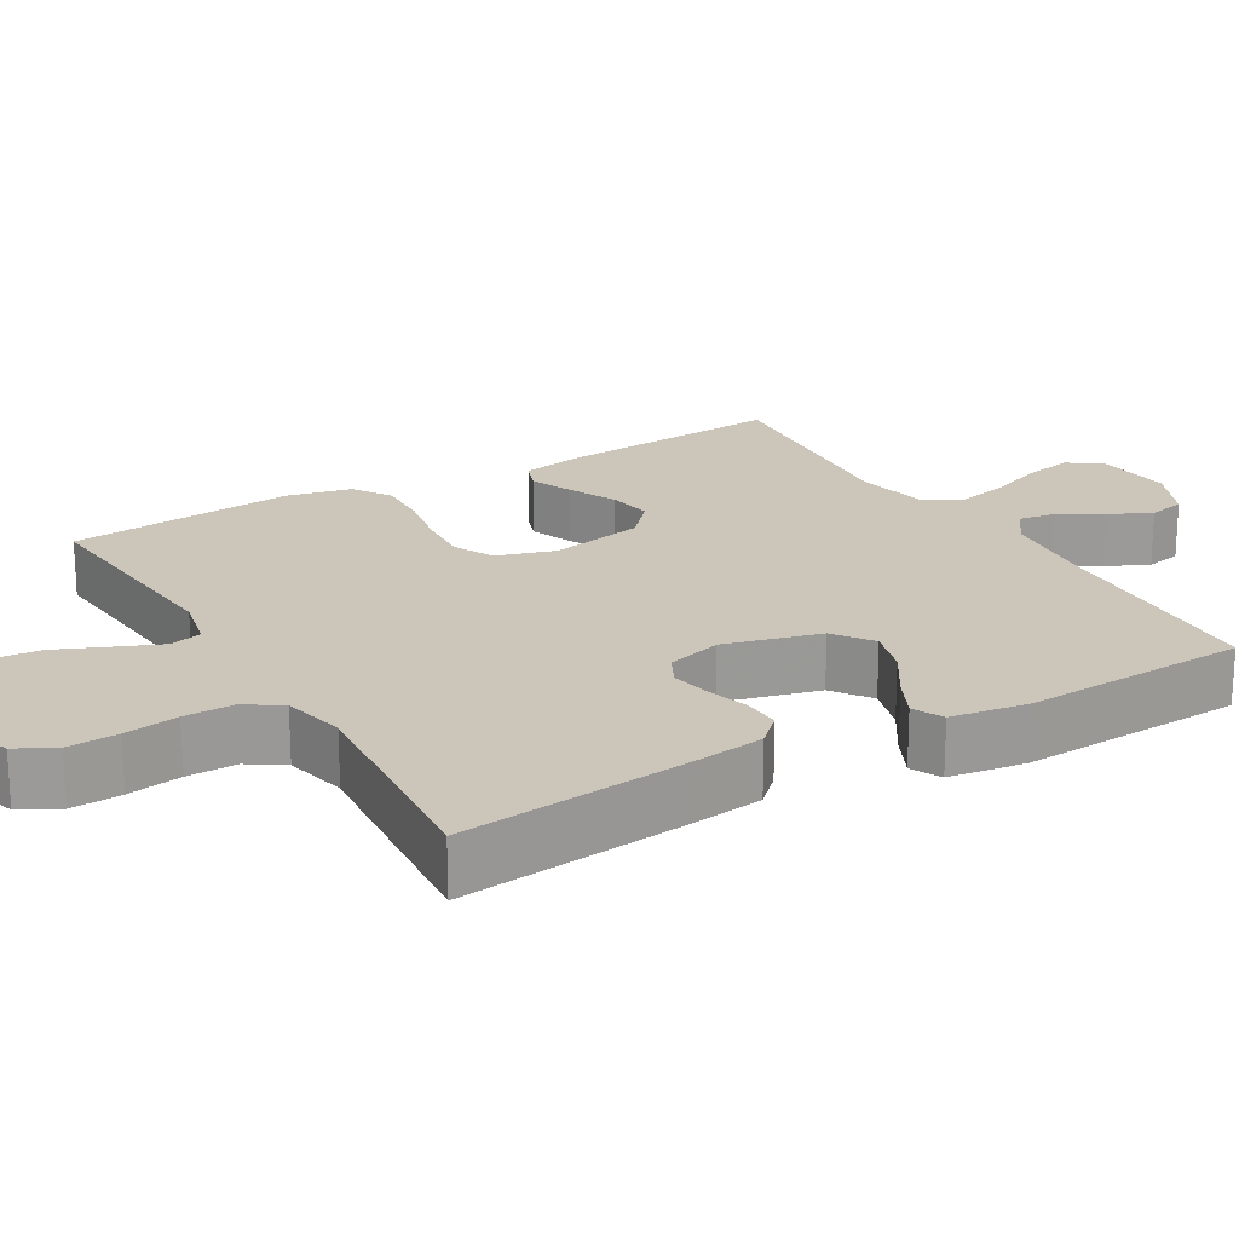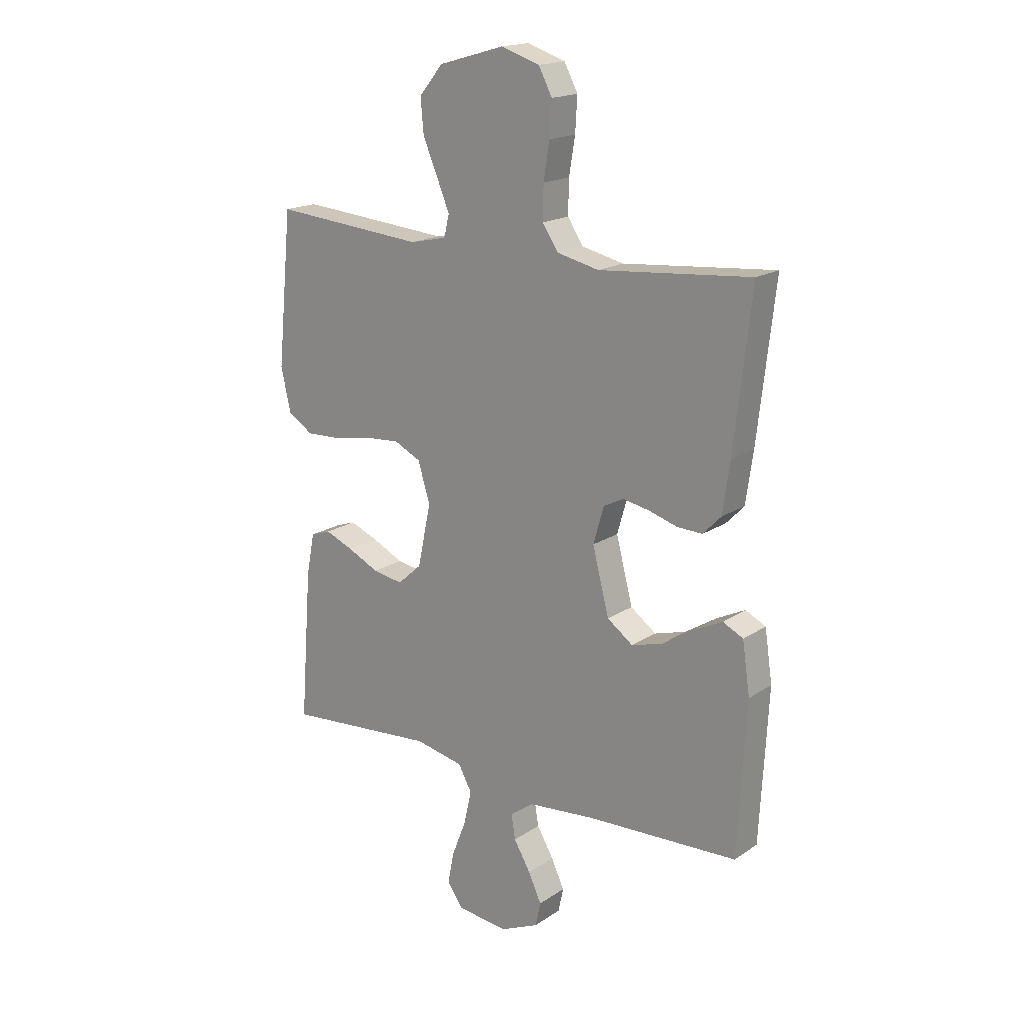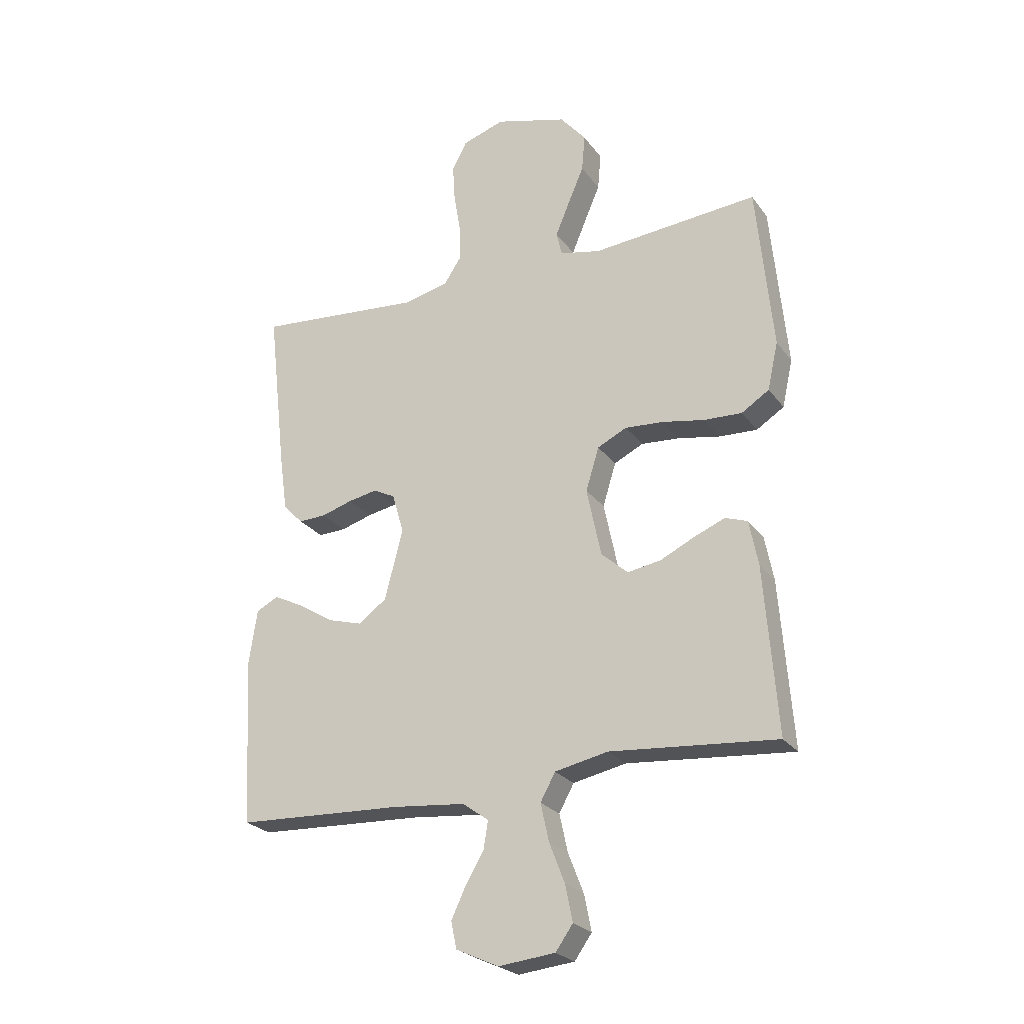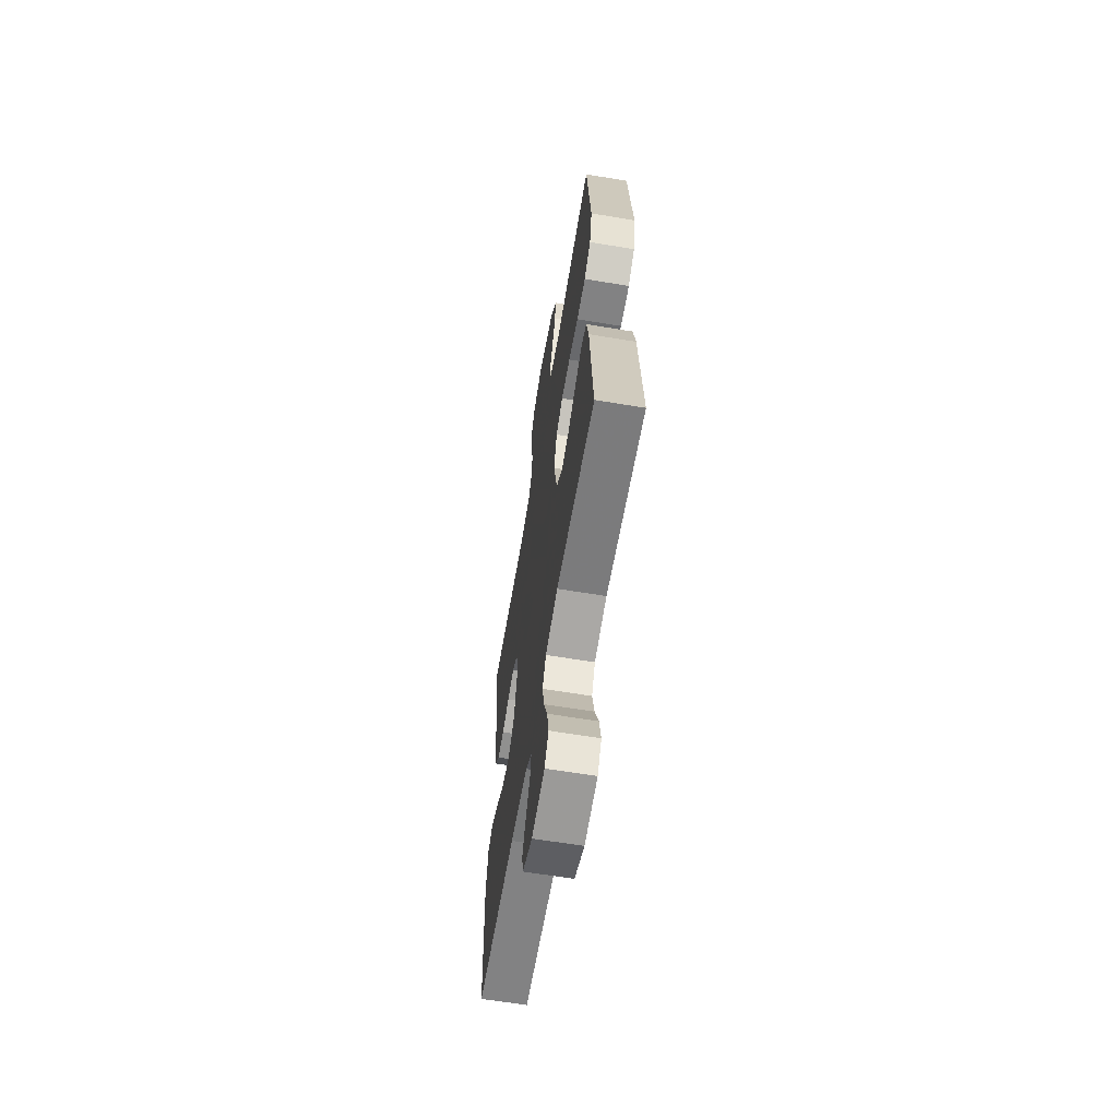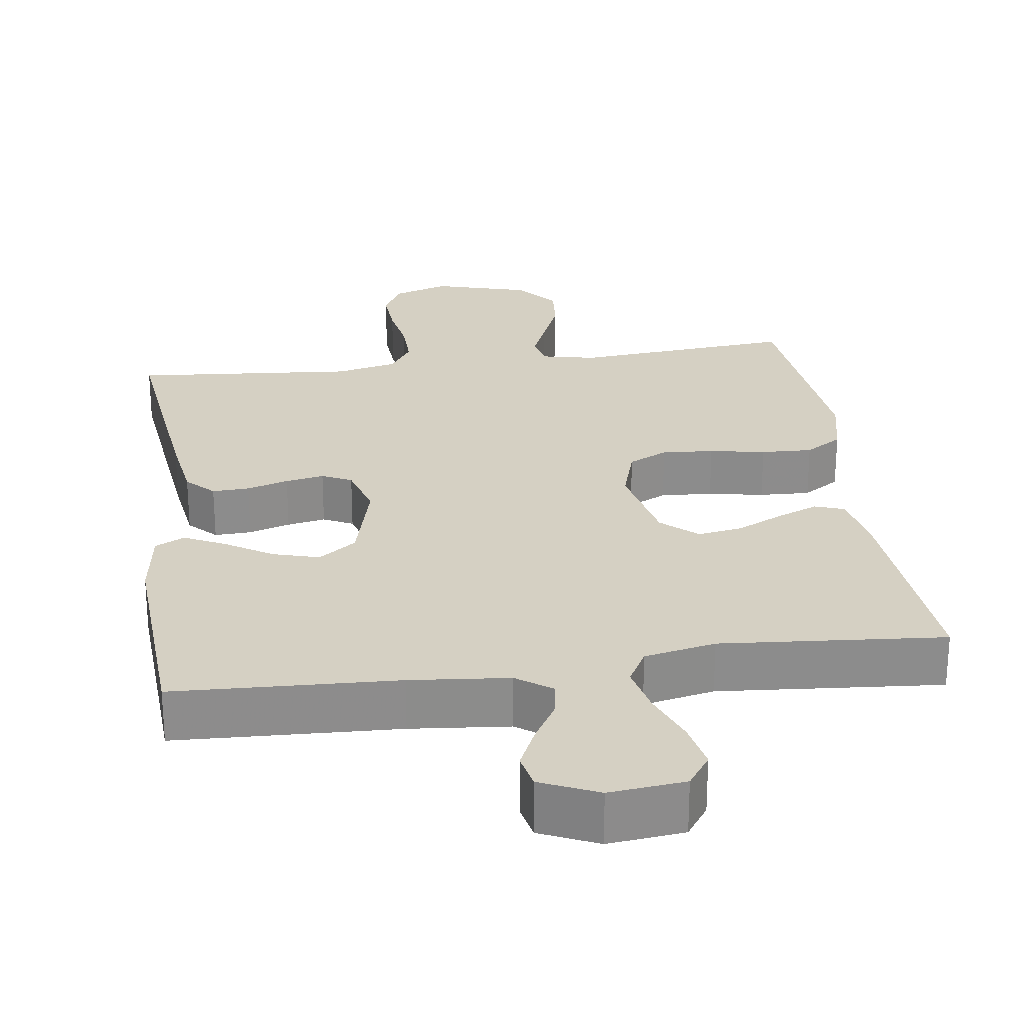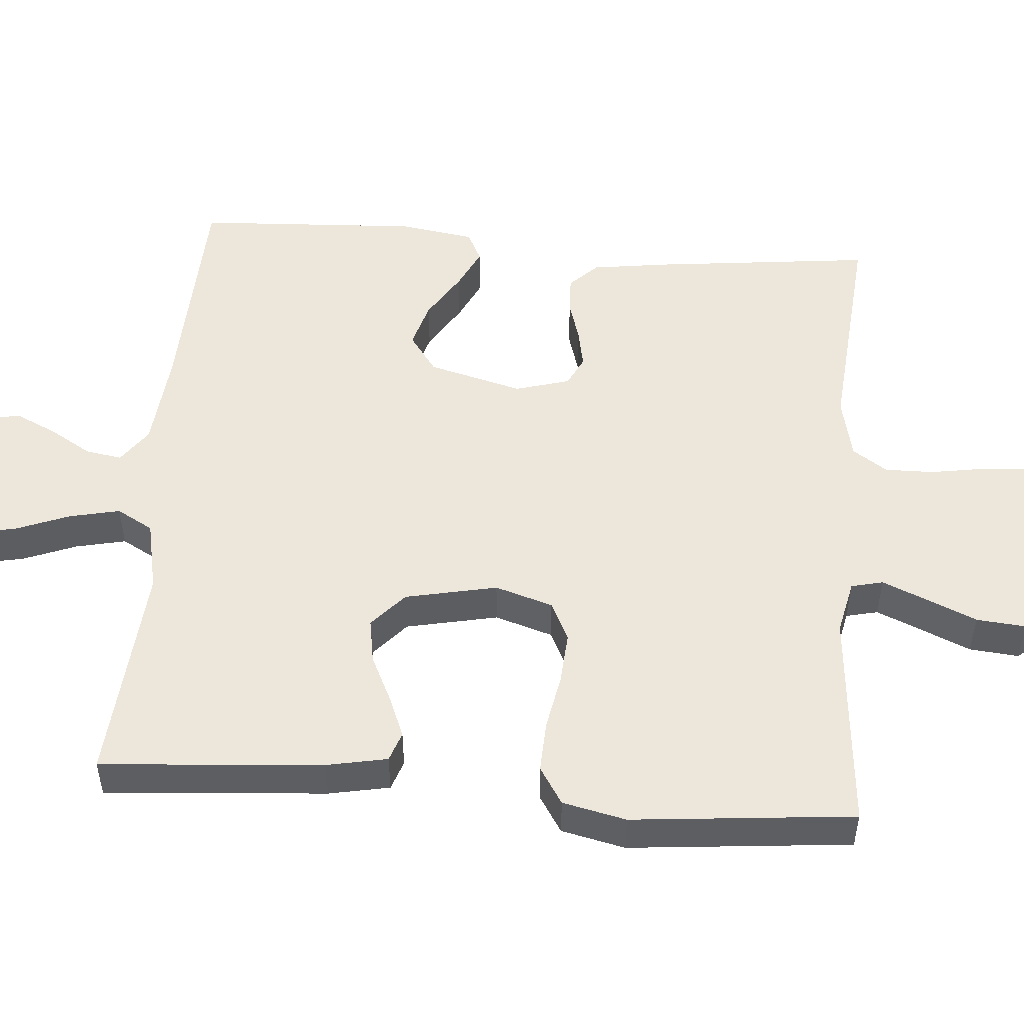
<metadata>
{"format":"obj","ext":"obj","renderer":"f3d","projection":"perspective","resolution":1024,"background":"white","views":[{"elev":20.9,"azim":59.7,"up":"+Y"},{"elev":17.9,"azim":38.1,"up":"+Z"},{"elev":-24.7,"azim":-152.7,"up":"+Z"},{"elev":-63.3,"azim":-99.5,"up":"+Z"},{"elev":26.1,"azim":172.0,"up":"+Y"},{"elev":51.6,"azim":-85.4,"up":"+Y"}]}
</metadata>
<code>
v -0.5 0.07 0.5
v -0.2 0.07 0.474
v -0.127 0.07 0.49
v -0.117 0.07 0.533
v -0.142 0.07 0.593
v -0.171 0.07 0.661
v -0.177 0.07 0.728
v -0.13 0.07 0.784
v 0 0.07 0.821
v 0.076 0.07 0.796
v 0.103 0.07 0.745
v 0.099 0.07 0.678
v 0.087 0.07 0.606
v 0.086 0.07 0.54
v 0.117 0.07 0.493
v 0.2 0.07 0.474
v 0.5 0.07 0.5
v 0.466 0.07 0.2
v 0.452 0.07 0.101
v 0.416 0.07 0.064
v 0.366 0.07 0.066
v 0.31 0.07 0.083
v 0.258 0.07 0.093
v 0.218 0.07 0.073
v 0.197 0.07 0
v 0.23 0.07 -0.127
v 0.281 0.07 -0.164
v 0.343 0.07 -0.146
v 0.406 0.07 -0.106
v 0.461 0.07 -0.079
v 0.501 0.07 -0.099
v 0.516 0.07 -0.2
v 0.5 0.07 -0.5
v 0.2 0.07 -0.513
v 0.067 0.07 -0.526
v 0.02 0.07 -0.56
v 0.028 0.07 -0.609
v 0.061 0.07 -0.665
v 0.087 0.07 -0.721
v 0.077 0.07 -0.769
v 0 0.07 -0.804
v -0.102 0.07 -0.793
v -0.133 0.07 -0.749
v -0.12 0.07 -0.684
v -0.092 0.07 -0.612
v -0.077 0.07 -0.544
v -0.104 0.07 -0.495
v -0.2 0.07 -0.475
v -0.5 0.07 -0.5
v -0.477 0.07 -0.2
v -0.461 0.07 -0.118
v -0.421 0.07 -0.104
v -0.365 0.07 -0.127
v -0.303 0.07 -0.157
v -0.243 0.07 -0.167
v -0.195 0.07 -0.124
v -0.169 0.07 0
v -0.193 0.07 0.078
v -0.246 0.07 0.104
v -0.316 0.07 0.099
v -0.391 0.07 0.085
v -0.46 0.07 0.082
v -0.51 0.07 0.114
v -0.529 0.07 0.2
v -0.5 0 0.5
v -0.2 0 0.474
v -0.127 0 0.49
v -0.117 0 0.533
v -0.142 0 0.593
v -0.171 0 0.661
v -0.177 0 0.728
v -0.13 0 0.784
v 0 0 0.821
v 0.076 0 0.796
v 0.103 0 0.745
v 0.099 0 0.678
v 0.087 0 0.606
v 0.086 0 0.54
v 0.117 0 0.493
v 0.2 0 0.474
v 0.5 0 0.5
v 0.466 0 0.2
v 0.452 0 0.101
v 0.416 0 0.064
v 0.366 0 0.066
v 0.31 0 0.083
v 0.258 0 0.093
v 0.218 0 0.073
v 0.197 0 0
v 0.23 0 -0.127
v 0.281 0 -0.164
v 0.343 0 -0.146
v 0.406 0 -0.106
v 0.461 0 -0.079
v 0.501 0 -0.099
v 0.516 0 -0.2
v 0.5 0 -0.5
v 0.2 0 -0.513
v 0.067 0 -0.526
v 0.02 0 -0.56
v 0.028 0 -0.609
v 0.061 0 -0.665
v 0.087 0 -0.721
v 0.077 0 -0.769
v 0 0 -0.804
v -0.102 0 -0.793
v -0.133 0 -0.749
v -0.12 0 -0.684
v -0.092 0 -0.612
v -0.077 0 -0.544
v -0.104 0 -0.495
v -0.2 0 -0.475
v -0.5 0 -0.5
v -0.477 0 -0.2
v -0.461 0 -0.118
v -0.421 0 -0.104
v -0.365 0 -0.127
v -0.303 0 -0.157
v -0.243 0 -0.167
v -0.195 0 -0.124
v -0.169 0 0
v -0.193 0 0.078
v -0.246 0 0.104
v -0.316 0 0.099
v -0.391 0 0.085
v -0.46 0 0.082
v -0.51 0 0.114
v -0.529 0 0.2
f 64 1 2
f 63 64 2
f 62 63 2
f 61 62 2
f 60 61 2
f 59 60 2 3
f 58 59 3
f 57 58 3 4
f 52 53 54
f 51 52 54
f 50 51 54
f 49 50 54
f 48 49 54
f 47 48 54 55
f 46 47 55 56
f 43 44 45
f 42 43 45
f 41 42 45
f 40 41 45
f 39 40 45
f 38 39 45
f 37 38 45
f 36 37 45 46
f 46 56 57
f 36 46 57
f 35 36 57
f 32 33 34
f 31 32 34
f 30 31 34
f 29 30 34
f 28 29 34
f 27 28 34 35
f 20 21 22
f 19 20 22
f 18 19 22
f 17 18 22
f 16 17 22
f 15 16 22 23
f 14 15 23 24
f 11 12 13
f 10 11 13
f 9 10 13
f 8 9 13
f 7 8 13
f 6 7 13
f 5 6 13
f 4 5 13 14
f 14 24 25
f 4 14 25
f 57 4 25
f 26 27 35 57
f 25 26 57
f 66 65 128
f 66 128 127
f 66 127 126
f 66 126 125
f 66 125 124
f 67 66 124 123
f 67 123 122
f 68 67 122 121
f 118 117 116
f 118 116 115
f 118 115 114
f 118 114 113
f 118 113 112
f 119 118 112 111
f 120 119 111 110
f 109 108 107
f 109 107 106
f 109 106 105
f 109 105 104
f 109 104 103
f 109 103 102
f 109 102 101
f 110 109 101 100
f 121 120 110
f 121 110 100
f 121 100 99
f 98 97 96
f 98 96 95
f 98 95 94
f 98 94 93
f 98 93 92
f 99 98 92 91
f 86 85 84
f 86 84 83
f 86 83 82
f 86 82 81
f 86 81 80
f 87 86 80 79
f 88 87 79 78
f 77 76 75
f 77 75 74
f 77 74 73
f 77 73 72
f 77 72 71
f 77 71 70
f 77 70 69
f 78 77 69 68
f 89 88 78
f 89 78 68
f 89 68 121
f 121 99 91 90
f 121 90 89
f 1 65 66 2
f 2 66 67 3
f 3 67 68 4
f 4 68 69 5
f 5 69 70 6
f 6 70 71 7
f 7 71 72 8
f 8 72 73 9
f 9 73 74 10
f 10 74 75 11
f 11 75 76 12
f 12 76 77 13
f 13 77 78 14
f 14 78 79 15
f 15 79 80 16
f 16 80 81 17
f 17 81 82 18
f 18 82 83 19
f 19 83 84 20
f 20 84 85 21
f 21 85 86 22
f 22 86 87 23
f 23 87 88 24
f 24 88 89 25
f 25 89 90 26
f 26 90 91 27
f 27 91 92 28
f 28 92 93 29
f 29 93 94 30
f 30 94 95 31
f 31 95 96 32
f 32 96 97 33
f 33 97 98 34
f 34 98 99 35
f 35 99 100 36
f 36 100 101 37
f 37 101 102 38
f 38 102 103 39
f 39 103 104 40
f 40 104 105 41
f 41 105 106 42
f 42 106 107 43
f 43 107 108 44
f 44 108 109 45
f 45 109 110 46
f 46 110 111 47
f 47 111 112 48
f 48 112 113 49
f 49 113 114 50
f 50 114 115 51
f 51 115 116 52
f 52 116 117 53
f 53 117 118 54
f 54 118 119 55
f 55 119 120 56
f 56 120 121 57
f 57 121 122 58
f 58 122 123 59
f 59 123 124 60
f 60 124 125 61
f 61 125 126 62
f 62 126 127 63
f 63 127 128 64
f 64 128 65 1

</code>
